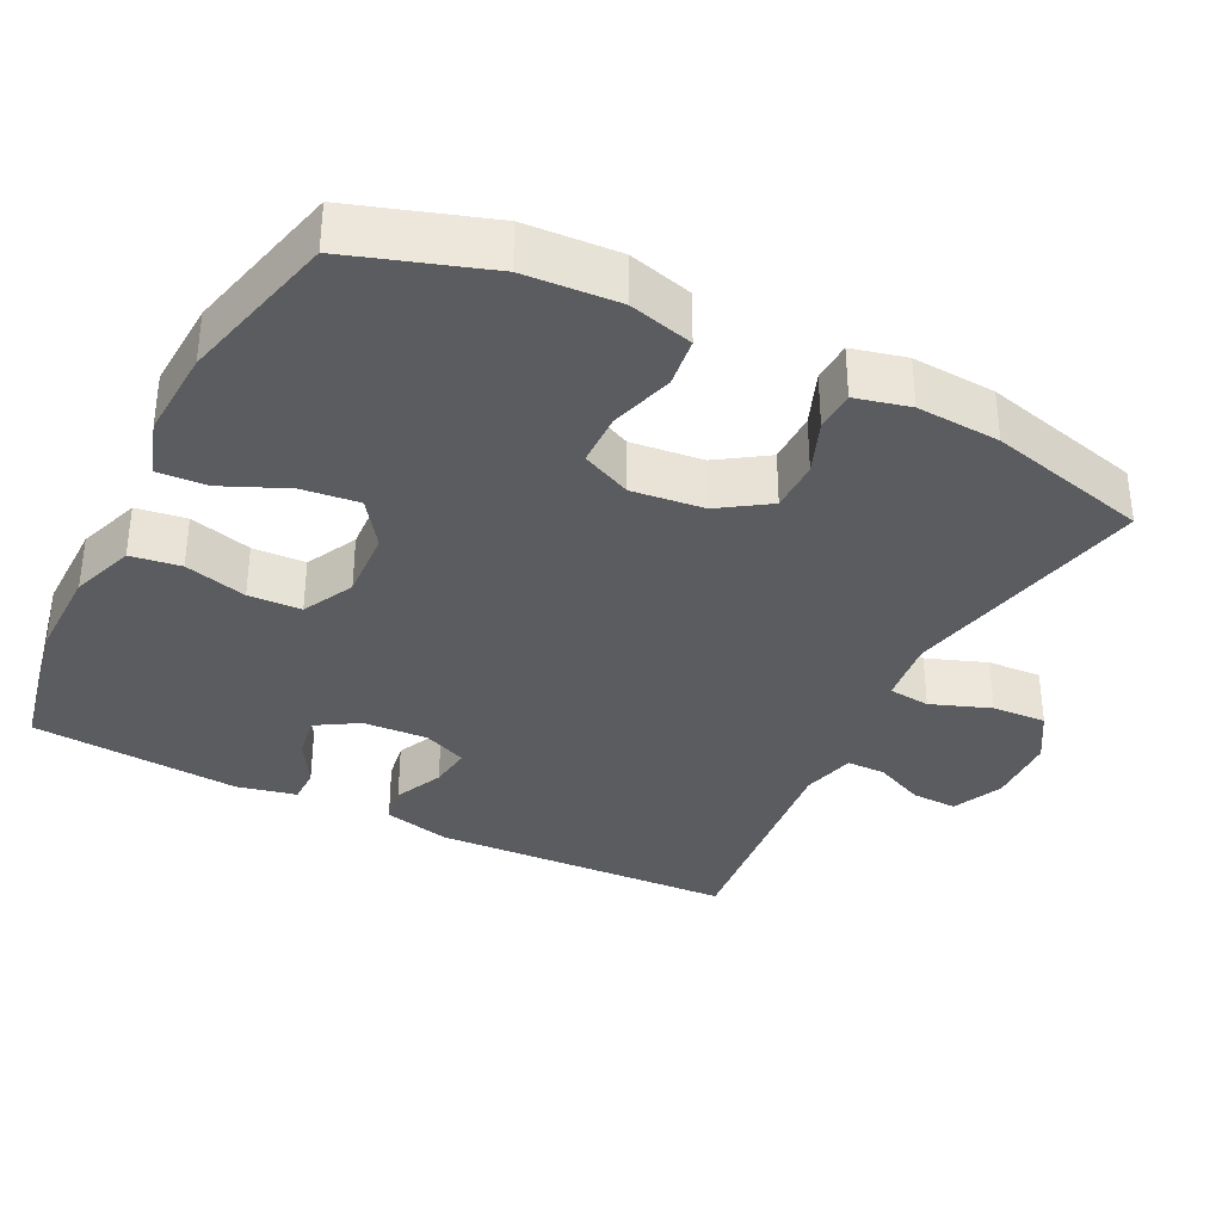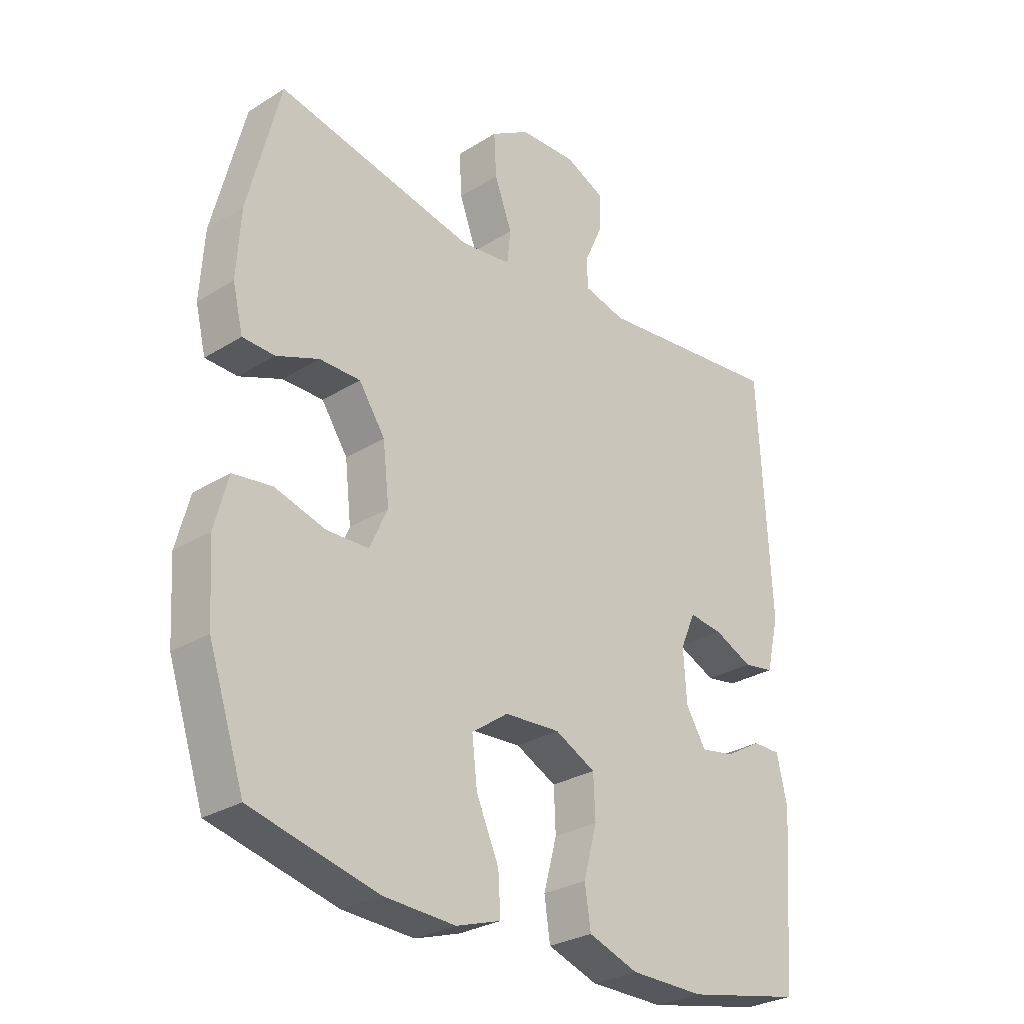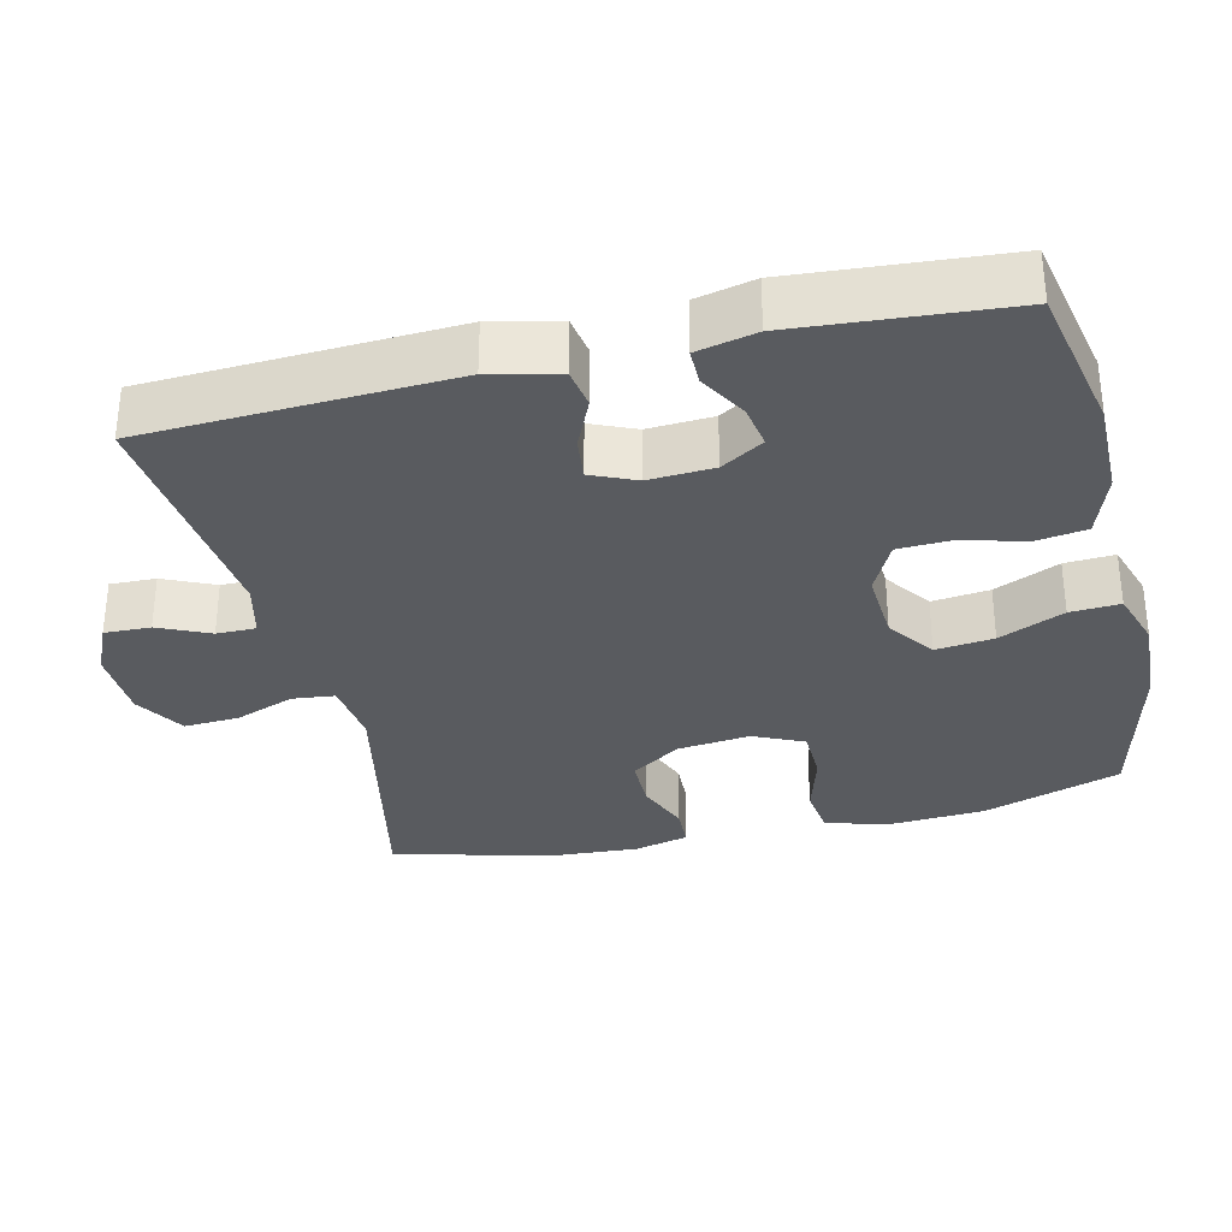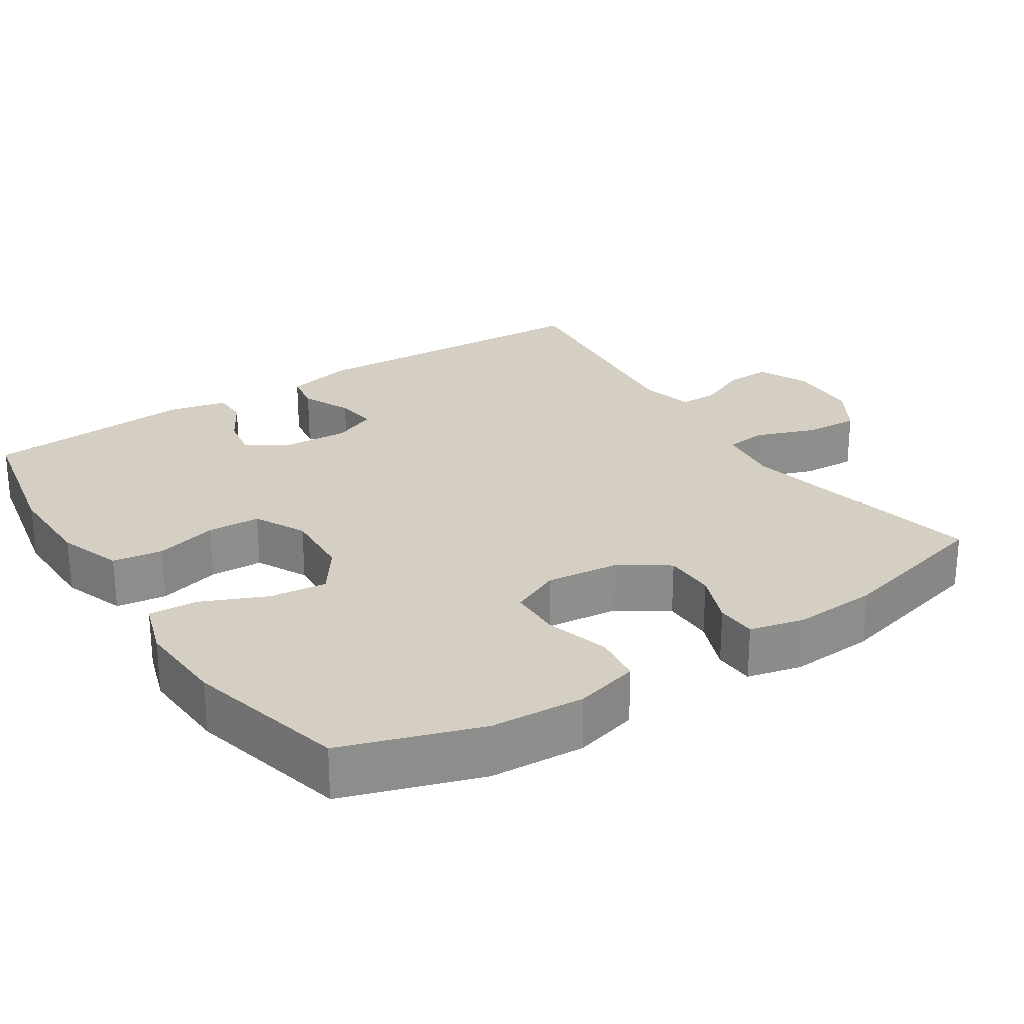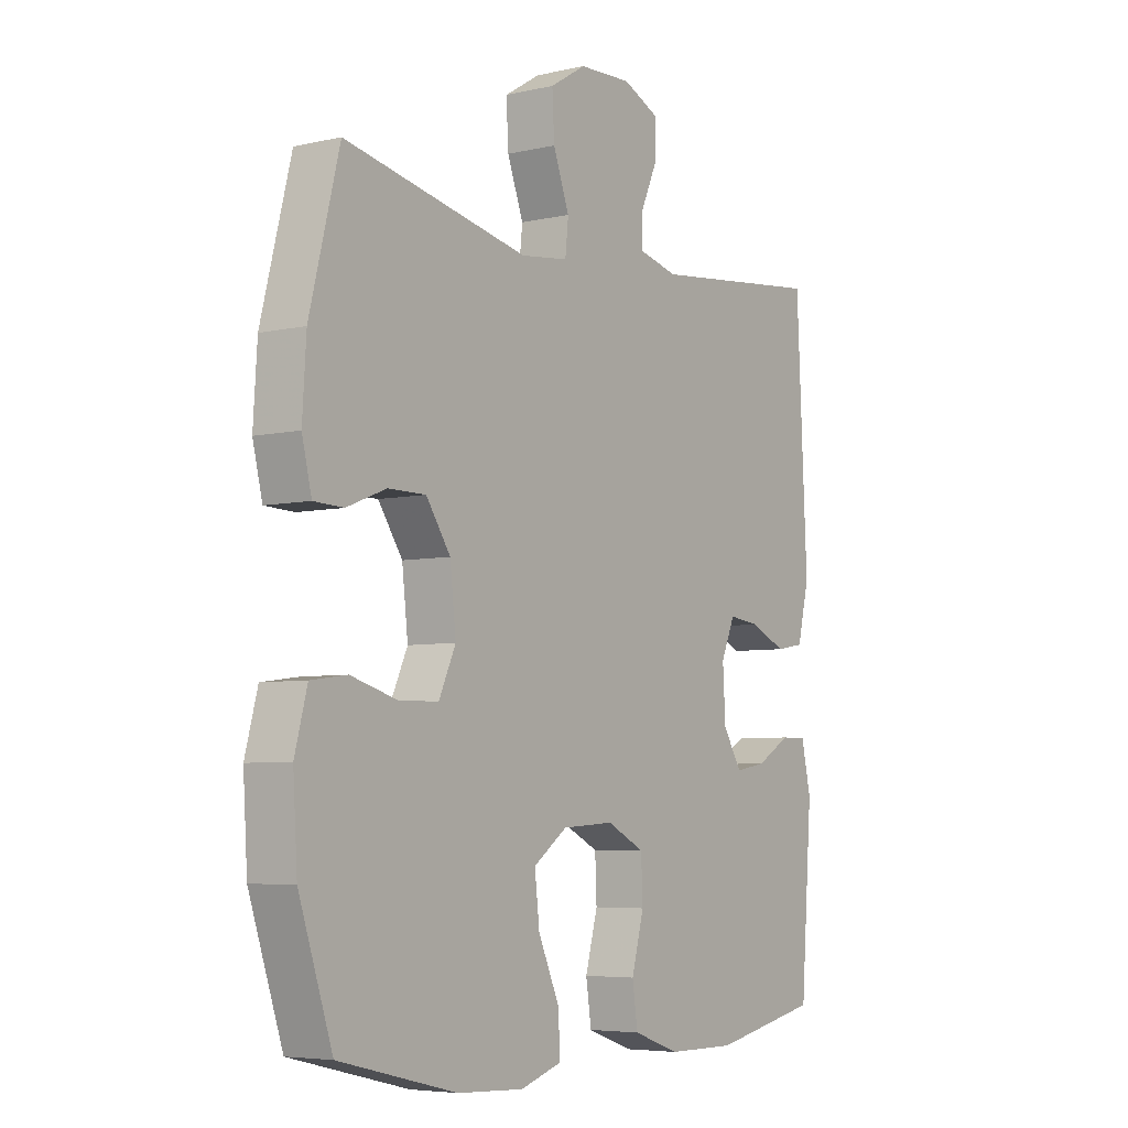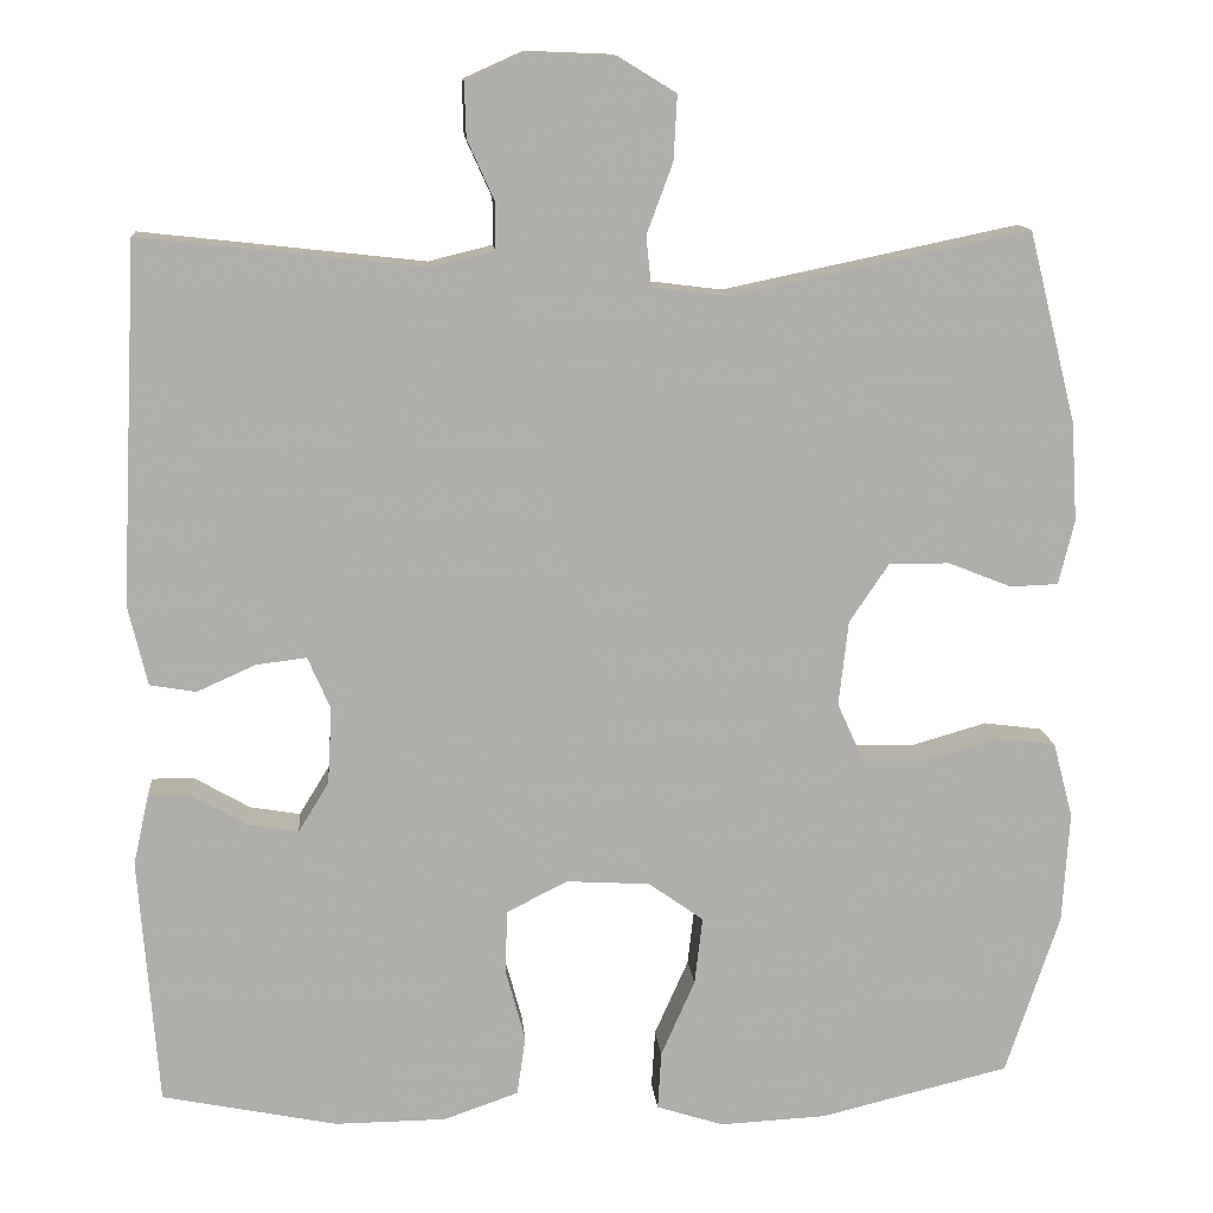
<metadata>
{"format":"obj","ext":"obj","renderer":"f3d","projection":"perspective","resolution":1024,"background":"white","views":[{"elev":-34.8,"azim":-116.8,"up":"+Y"},{"elev":-28.5,"azim":-46.9,"up":"+Z"},{"elev":-32.4,"azim":103.3,"up":"+Y"},{"elev":25.6,"azim":-123.3,"up":"+Y"},{"elev":-5.6,"azim":-55.0,"up":"+Z"},{"elev":12.5,"azim":174.9,"up":"+Z"}]}
</metadata>
<code>
v 0.5 0.07 -0.5
v 0.299 0.07 -0.541
v 0.171 0.07 -0.54
v 0.085 0.07 -0.51
v 0.075 0.07 -0.442
v 0.098 0.07 -0.357
v 0.095 0.07 -0.285
v 0.025 0.07 -0.25
v -0.071 0.07 -0.256
v -0.134 0.07 -0.301
v -0.125 0.07 -0.379
v -0.086 0.07 -0.467
v -0.082 0.07 -0.534
v -0.159 0.07 -0.559
v -0.282 0.07 -0.553
v -0.5 0.07 -0.5
v -0.562 0.07 -0.314
v -0.57 0.07 -0.186
v -0.547 0.07 -0.099
v -0.48 0.07 -0.09
v -0.393 0.07 -0.115
v -0.321 0.07 -0.113
v -0.29 0.07 -0.045
v -0.301 0.07 0.053
v -0.346 0.07 0.12
v -0.416 0.07 0.12
v -0.489 0.07 0.091
v -0.544 0.07 0.093
v -0.562 0.07 0.167
v -0.555 0.07 0.281
v -0.5 0.07 0.5
v -0.159 0.07 0.429
v -0.071 0.07 0.44
v -0.065 0.07 0.497
v -0.095 0.07 0.578
v -0.099 0.07 0.652
v -0.032 0.07 0.693
v 0.066 0.07 0.697
v 0.135 0.07 0.666
v 0.133 0.07 0.604
v 0.102 0.07 0.535
v 0.102 0.07 0.482
v 0.175 0.07 0.464
v 0.5 0.07 0.5
v 0.52 0.07 0.088
v 0.498 0.07 -0.004
v 0.445 0.07 -0.013
v 0.378 0.07 0.017
v 0.32 0.07 0.024
v 0.294 0.07 -0.036
v 0.299 0.07 -0.124
v 0.334 0.07 -0.181
v 0.392 0.07 -0.171
v 0.456 0.07 -0.134
v 0.504 0.07 -0.134
v 0.522 0.07 -0.214
v 0.5 0 -0.5
v 0.299 0 -0.541
v 0.171 0 -0.54
v 0.085 0 -0.51
v 0.075 0 -0.442
v 0.098 0 -0.357
v 0.095 0 -0.285
v 0.025 0 -0.25
v -0.071 0 -0.256
v -0.134 0 -0.301
v -0.125 0 -0.379
v -0.086 0 -0.467
v -0.082 0 -0.534
v -0.159 0 -0.559
v -0.282 0 -0.553
v -0.5 0 -0.5
v -0.562 0 -0.314
v -0.57 0 -0.186
v -0.547 0 -0.099
v -0.48 0 -0.09
v -0.393 0 -0.115
v -0.321 0 -0.113
v -0.29 0 -0.045
v -0.301 0 0.053
v -0.346 0 0.12
v -0.416 0 0.12
v -0.489 0 0.091
v -0.544 0 0.093
v -0.562 0 0.167
v -0.555 0 0.281
v -0.5 0 0.5
v -0.159 0 0.429
v -0.071 0 0.44
v -0.065 0 0.497
v -0.095 0 0.578
v -0.099 0 0.652
v -0.032 0 0.693
v 0.066 0 0.697
v 0.135 0 0.666
v 0.133 0 0.604
v 0.102 0 0.535
v 0.102 0 0.482
v 0.175 0 0.464
v 0.5 0 0.5
v 0.52 0 0.088
v 0.498 0 -0.004
v 0.445 0 -0.013
v 0.378 0 0.017
v 0.32 0 0.024
v 0.294 0 -0.036
v 0.299 0 -0.124
v 0.334 0 -0.181
v 0.392 0 -0.171
v 0.456 0 -0.134
v 0.504 0 -0.134
v 0.522 0 -0.214
f 4 5 6
f 3 4 6
f 2 3 6
f 1 2 6
f 56 1 6
f 55 56 6
f 54 55 6
f 53 54 6
f 52 53 6 7
f 51 52 7 8
f 50 51 8 9
f 49 50 9
f 46 47 48
f 45 46 48
f 44 45 48
f 43 44 48
f 42 43 48 49
f 39 40 41
f 38 39 41
f 37 38 41
f 36 37 41
f 35 36 41
f 34 35 41
f 33 34 41 42
f 30 31 32
f 29 30 32
f 28 29 32
f 27 28 32
f 26 27 32
f 25 26 32 33
f 42 49 9
f 33 42 9
f 25 33 9
f 24 25 9
f 19 20 21
f 18 19 21
f 17 18 21
f 16 17 21
f 15 16 21
f 14 15 21
f 13 14 21
f 12 13 21
f 11 12 21
f 10 11 21 22
f 23 24 9 10
f 10 22 23
f 62 61 60
f 62 60 59
f 62 59 58
f 62 58 57
f 62 57 112
f 62 112 111
f 62 111 110
f 62 110 109
f 63 62 109 108
f 64 63 108 107
f 65 64 107 106
f 65 106 105
f 104 103 102
f 104 102 101
f 104 101 100
f 104 100 99
f 105 104 99 98
f 97 96 95
f 97 95 94
f 97 94 93
f 97 93 92
f 97 92 91
f 97 91 90
f 98 97 90 89
f 88 87 86
f 88 86 85
f 88 85 84
f 88 84 83
f 88 83 82
f 89 88 82 81
f 65 105 98
f 65 98 89
f 65 89 81
f 65 81 80
f 77 76 75
f 77 75 74
f 77 74 73
f 77 73 72
f 77 72 71
f 77 71 70
f 77 70 69
f 77 69 68
f 77 68 67
f 78 77 67 66
f 66 65 80 79
f 79 78 66
f 1 57 58 2
f 2 58 59 3
f 3 59 60 4
f 4 60 61 5
f 5 61 62 6
f 6 62 63 7
f 7 63 64 8
f 8 64 65 9
f 9 65 66 10
f 10 66 67 11
f 11 67 68 12
f 12 68 69 13
f 13 69 70 14
f 14 70 71 15
f 15 71 72 16
f 16 72 73 17
f 17 73 74 18
f 18 74 75 19
f 19 75 76 20
f 20 76 77 21
f 21 77 78 22
f 22 78 79 23
f 23 79 80 24
f 24 80 81 25
f 25 81 82 26
f 26 82 83 27
f 27 83 84 28
f 28 84 85 29
f 29 85 86 30
f 30 86 87 31
f 31 87 88 32
f 32 88 89 33
f 33 89 90 34
f 34 90 91 35
f 35 91 92 36
f 36 92 93 37
f 37 93 94 38
f 38 94 95 39
f 39 95 96 40
f 40 96 97 41
f 41 97 98 42
f 42 98 99 43
f 43 99 100 44
f 44 100 101 45
f 45 101 102 46
f 46 102 103 47
f 47 103 104 48
f 48 104 105 49
f 49 105 106 50
f 50 106 107 51
f 51 107 108 52
f 52 108 109 53
f 53 109 110 54
f 54 110 111 55
f 55 111 112 56
f 56 112 57 1

</code>
